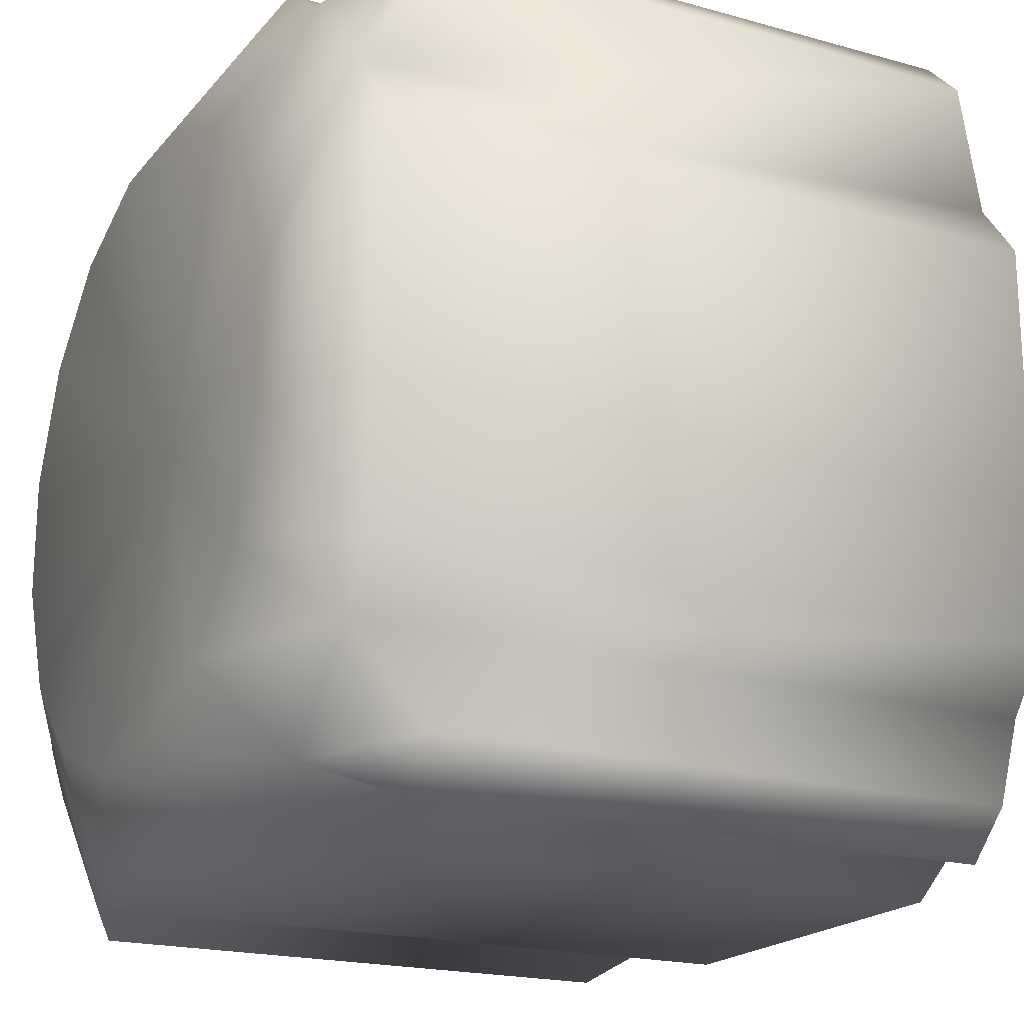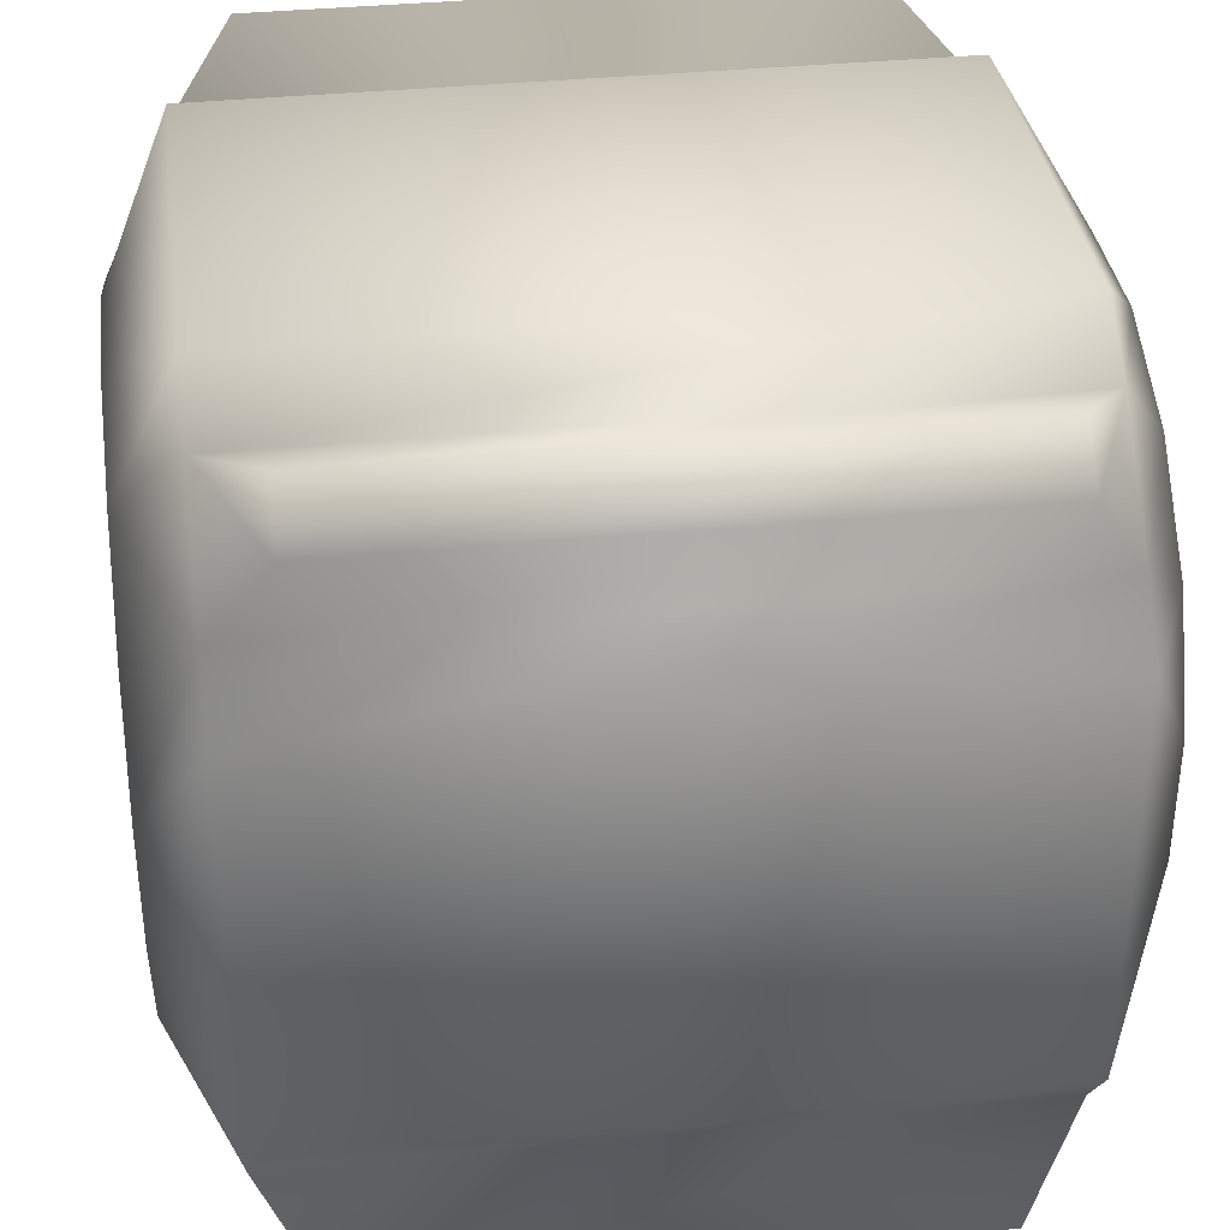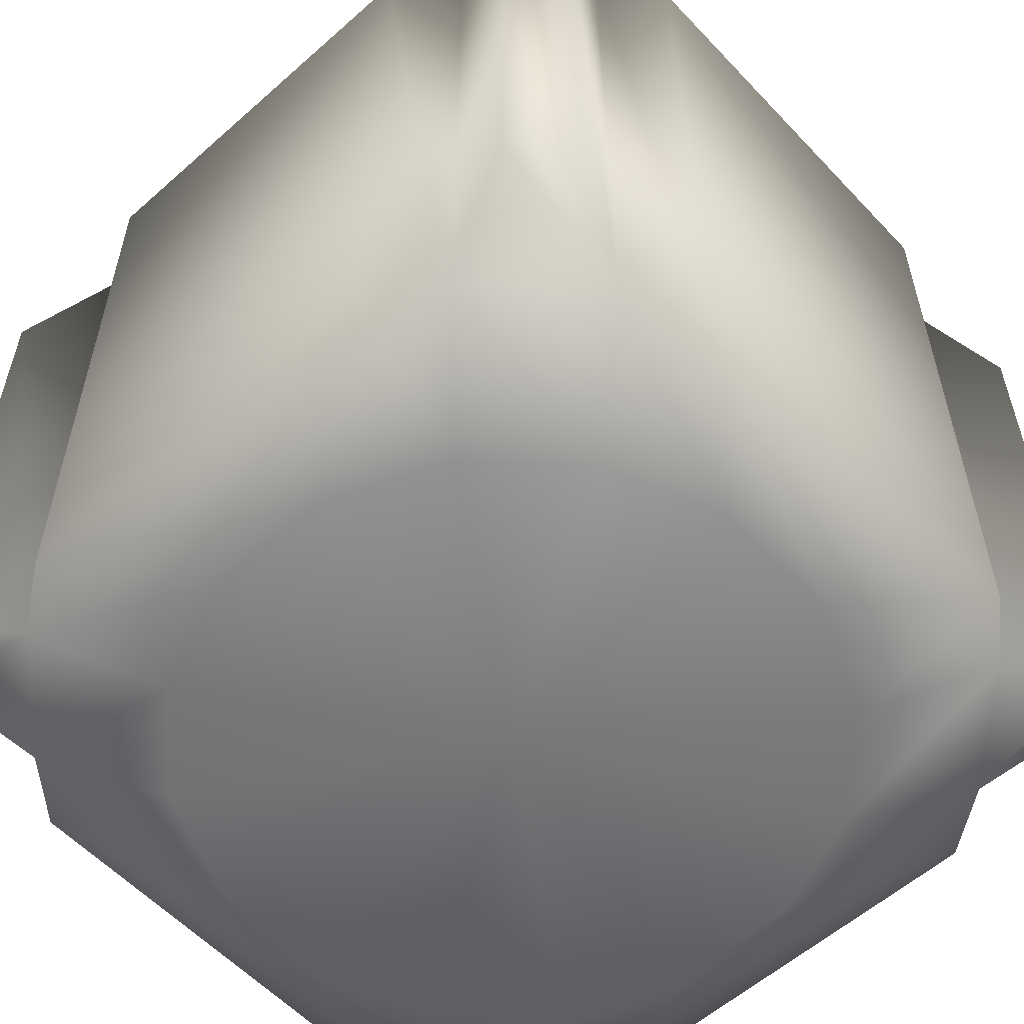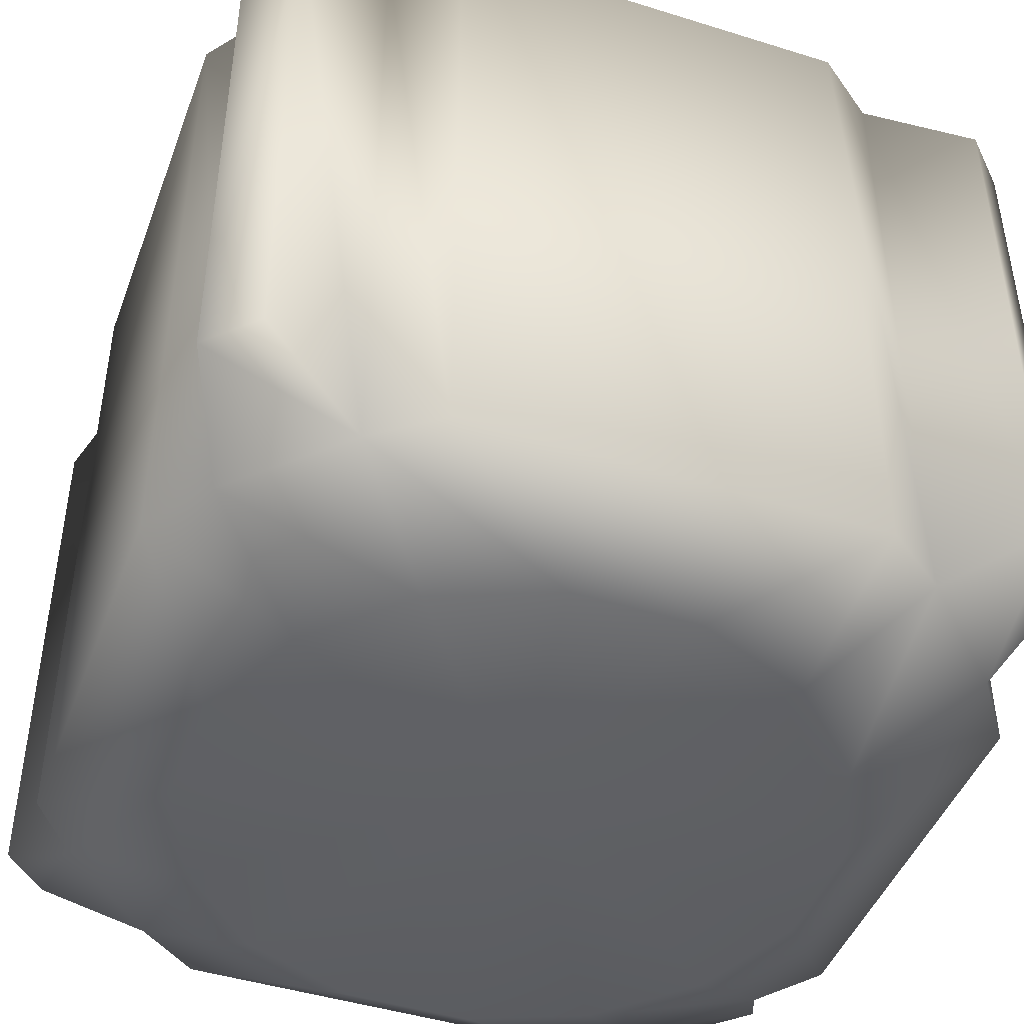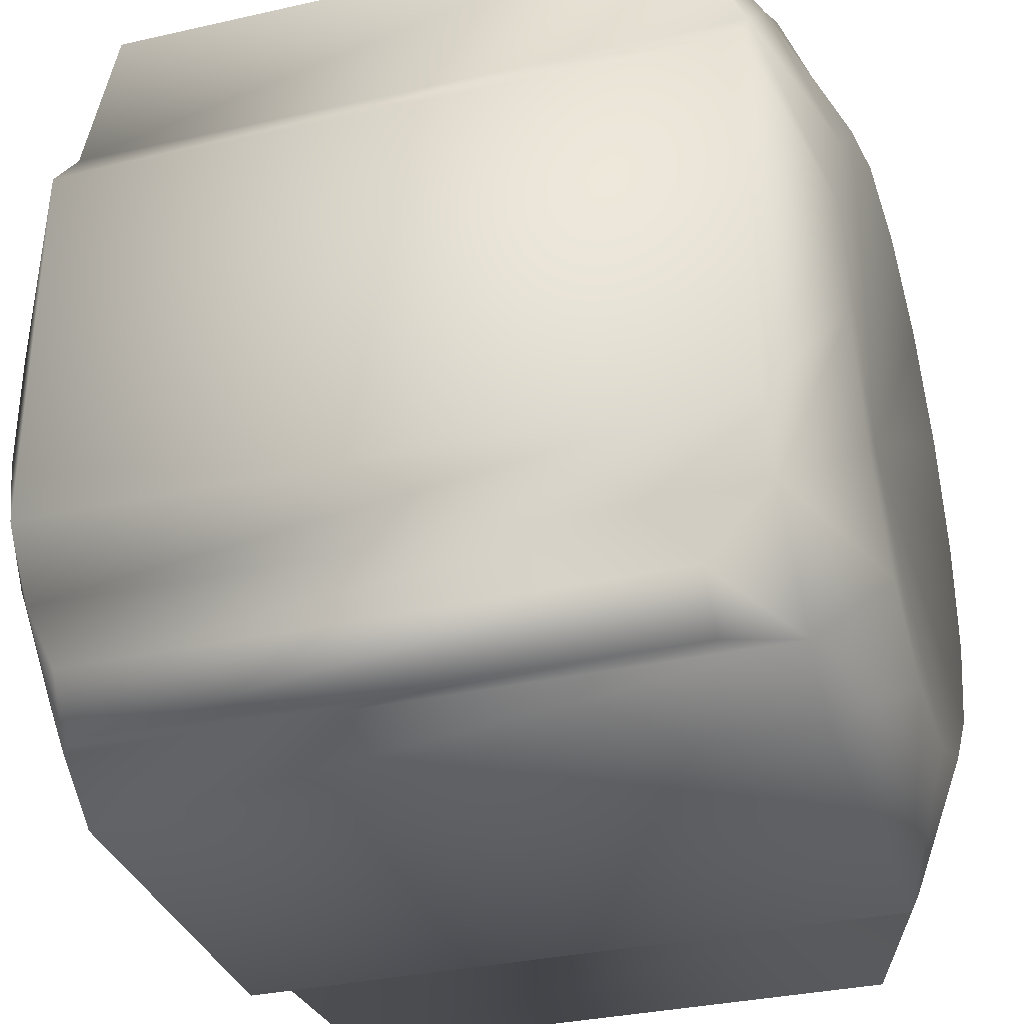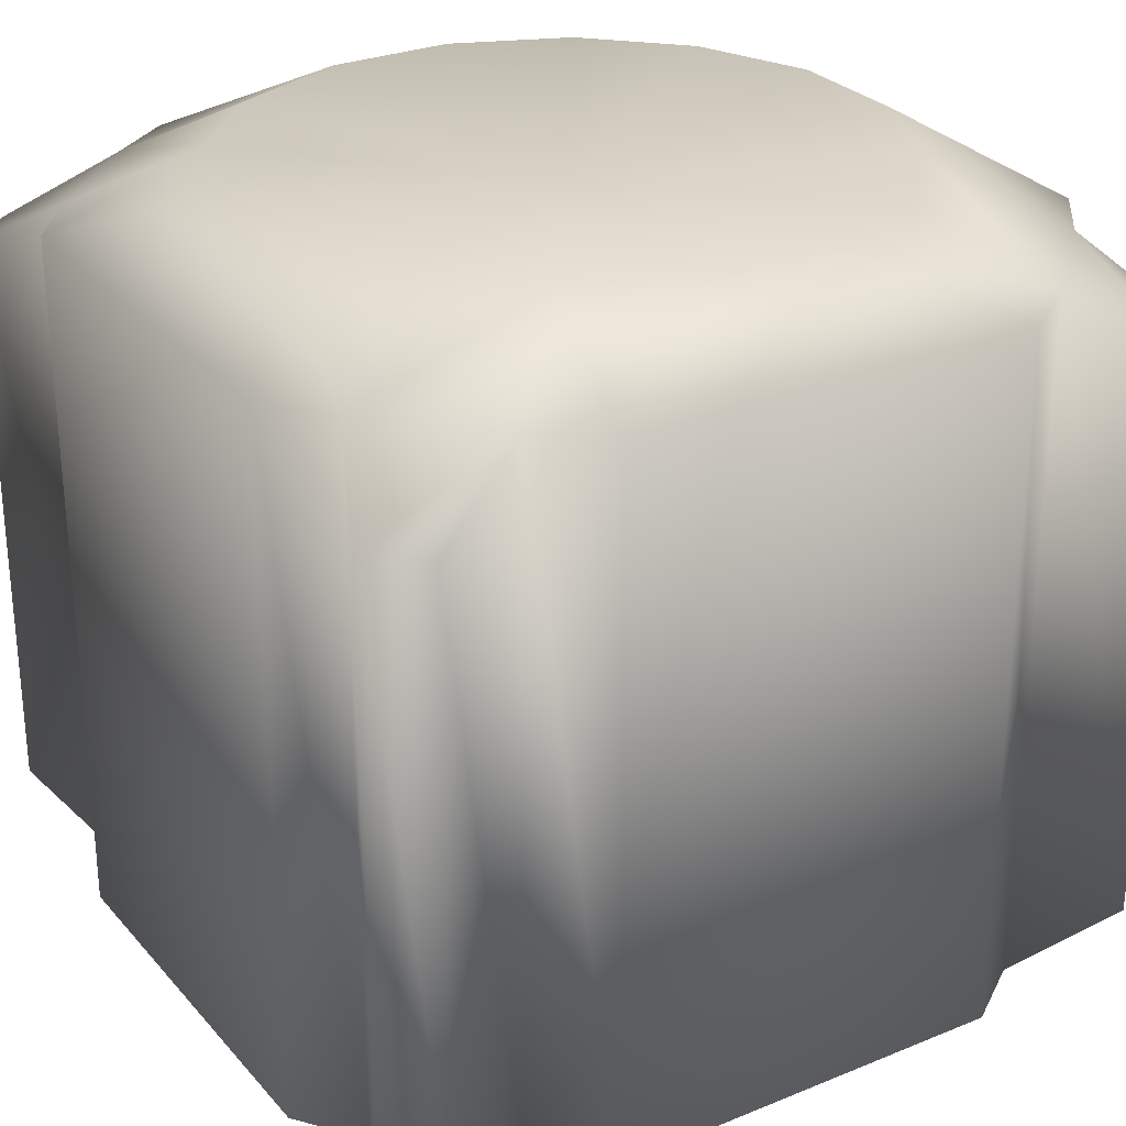
<metadata>
{"format":"obj","ext":"obj","renderer":"f3d","projection":"perspective","resolution":1024,"background":"white","views":[{"elev":-19.5,"azim":62.4,"up":"+Z"},{"elev":35.8,"azim":-97.6,"up":"+Z"},{"elev":-57.5,"azim":-137.4,"up":"+Y"},{"elev":-45.2,"azim":70.1,"up":"+Y"},{"elev":-33.4,"azim":107.2,"up":"+Z"},{"elev":27.9,"azim":-32.0,"up":"+Y"}]}
</metadata>
<code>
v -0.3778 -0.5 -0.07516
v -0.3203 -0.5 -0.214
v 7.629e-08 -0.4549 0
v -0.214 -0.5 -0.3203
v -0.07516 -0.5 -0.3778
v 0.07515 -0.5 -0.3778
v 0.214 -0.5 -0.3203
v 0.3203 -0.5 -0.214
v 0.3778 -0.5 -0.07516
v 0.3778 -0.5 0.07516
v 0.3203 -0.5 0.214
v 0.214 -0.5 0.3203
v 0.07516 -0.5 0.3778
v -0.07515 -0.5 0.3778
v -0.214 -0.5 0.3203
v -0.3203 -0.5 0.214
v -0.3778 -0.5 0.07516
v -0.5 -0.4222 -0.2459
v -0.443 -0.4222 -0.3219
v -0.5 -0.4222 0.2459
v -0.3219 -0.4222 -0.443
v 0.5 -0.4222 -0.2459
v 0.5 -0.4222 0.2459
v 0.443 -0.4222 0.3219
v 0.3219 -0.4222 0.443
v -0.443 -0.4222 0.3219
v 0.2432 -0.4222 0.5
v -0.2432 -0.4222 0.5
v -0.3219 -0.4222 0.443
v 0.4449 -0.3503 0.5
v 0.5 -0.3503 0.4449
v -0.5 -0.3503 0.4449
v -0.4449 -0.3503 0.5
v -0.2432 -0.4222 -0.5
v 0.2432 -0.4222 -0.5
v 0.3219 -0.4222 -0.443
v 0.443 -0.4222 -0.3219
v 0.5 -0.3503 -0.4449
v 0.4449 -0.3503 -0.5
v -0.4449 -0.3503 -0.5
v -0.5 -0.3503 -0.4449
v -0.3203 0.5 -0.214
v -0.443 0.4222 -0.3219
v -0.5 0.4222 -0.2459
v -0.3779 0.5 -0.07516
v -0.5 0.4222 0.2459
v -0.3779 0.5 0.07516
v -0.443 0.4222 0.3219
v -0.3203 0.5 0.214
v 0.00179 0.4636 0.00309
v -0.214 0.5 -0.3203
v -0.3219 0.4222 -0.443
v -0.07516 0.5 -0.3779
v -0.2432 0.4222 -0.5
v 0.07516 0.5 -0.3779
v 0.2432 0.4222 -0.5
v 0.3219 0.4222 -0.443
v 0.214 0.5 -0.3203
v 0.3203 0.5 -0.214
v 0.3779 0.5 -0.07516
v 0.443 0.4222 -0.3219
v 0.5 0.4222 -0.2459
v 0.3779 0.5 0.07516
v 0.5 0.4222 0.2459
v 0.443 0.4222 0.3219
v 0.3203 0.5 0.214
v 0.214 0.5 0.3203
v 0.07516 0.5 0.3779
v 0.3219 0.4222 0.443
v 0.2432 0.4222 0.5
v -0.07516 0.5 0.3779
v -0.2432 0.4222 0.5
v -0.214 0.5 0.3203
v -0.3219 0.4222 0.443
v 0.4449 0.3503 0.5
v -0.5 0.3503 0.4449
v -0.4449 0.3503 0.5
v 0.5 0.3503 0.4449
v 0.443 -0.4222 -0.3219
v 0.443 0.4222 -0.3219
v 0.5 0.4222 -0.2459
v 0.5 -0.4222 -0.2459
v 0.5 0.4222 0.2459
v 0.5 -0.4222 0.2459
v 0.443 0.4222 0.3219
v 0.443 -0.4222 0.3219
v 0.5 -0.3503 -0.4449
v 0.5 0.3503 -0.4449
v 0.5 0.3503 0.4449
v 0.5 -0.3503 0.4449
v 0.4449 -0.3503 0.5
v 0.4449 0.3503 0.5
v 0.4449 -0.3503 -0.5
v 0.4449 0.3503 -0.5
v 0.5 0.3503 -0.4449
v 0.5 -0.3503 -0.4449
v 0.3219 -0.4222 -0.443
v 0.3219 0.4222 -0.443
v 0.2432 -0.4222 -0.5
v 0.2432 0.4222 -0.5
v -0.2432 -0.4222 -0.5
v -0.2432 0.4222 -0.5
v -0.3219 -0.4222 -0.443
v -0.3219 0.4222 -0.443
v -0.4449 -0.3503 -0.5
v -0.4449 0.3503 -0.5
v -0.5 -0.3503 -0.4449
v -0.5 0.3503 -0.4449
v -0.4449 0.3503 -0.5
v -0.4449 -0.3503 -0.5
v -0.443 -0.4222 -0.3219
v -0.443 0.4222 -0.3219
v -0.5 -0.4222 -0.2459
v -0.5 0.4222 -0.2459
v -0.5 -0.4222 0.2459
v -0.5 0.4222 0.2459
v -0.443 -0.4222 0.3219
v -0.443 0.4222 0.3219
v -0.5 -0.3503 0.4449
v -0.5 0.3503 0.4449
v -0.4449 -0.3503 0.5
v -0.4449 0.3503 0.5
v -0.5 0.3503 0.4449
v -0.5 -0.3503 0.4449
v -0.3219 -0.4222 0.443
v -0.3219 0.4222 0.443
v -0.2432 -0.4222 0.5
v -0.2432 0.4222 0.5
v 0.2432 -0.4222 0.5
v 0.2432 0.4222 0.5
v 0.3219 -0.4222 0.443
v 0.3219 0.4222 0.443
v 0.4449 -0.3503 0.5
v 0.4449 0.3503 0.5
v -0.4449 0.3503 -0.5
v -0.5 0.3503 -0.4449
v 0.5 0.3503 -0.4449
v 0.4449 0.3503 -0.5
g RC_Helium_Armor_5
f 1 2 3
f 2 4 3
f 4 5 3
f 5 6 3
f 6 7 3
f 7 8 3
f 8 9 3
f 9 10 3
f 10 11 3
f 11 12 3
f 12 13 3
f 13 14 3
f 14 15 3
f 15 16 3
f 16 17 3
f 17 1 3
f 17 18 1
f 1 18 19
f 1 19 2
f 17 20 18
f 16 20 17
f 2 19 21
f 8 22 9
f 9 22 23
f 9 23 10
f 10 23 24
f 10 24 11
f 11 24 25
f 15 26 16
f 16 26 20
f 11 25 12
f 12 25 27
f 12 27 13
f 13 27 28
f 13 28 14
f 14 28 29
f 14 29 15
f 15 29 26
f 24 30 25
f 24 31 30
f 29 32 26
f 29 33 32
f 4 21 34
f 4 34 5
f 5 34 35
f 5 35 6
f 6 35 36
f 6 36 7
f 7 36 37
f 2 21 4
f 7 37 8
f 8 37 22
f 36 38 37
f 36 39 38
f 19 40 21
f 19 41 40
f 42 43 44
f 42 44 45
f 45 44 46
f 45 46 47
f 47 46 48
f 47 48 49
f 50 42 45
f 50 47 49
f 45 47 50
f 50 51 42
f 51 52 42
f 52 43 42
f 53 52 51
f 50 53 51
f 53 54 52
f 55 54 53
f 50 55 53
f 55 56 54
f 57 56 55
f 57 55 58
f 50 58 55
f 50 59 58
f 50 60 59
f 60 61 59
f 58 59 61
f 57 58 61
f 60 62 61
f 63 62 60
f 50 63 60
f 63 64 62
f 65 64 63
f 65 63 66
f 50 66 63
f 50 67 66
f 50 68 67
f 68 69 67
f 66 67 69
f 65 66 69
f 68 70 69
f 71 70 68
f 50 71 68
f 71 72 70
f 73 72 71
f 50 73 71
f 73 74 72
f 50 49 73
f 69 75 65
f 73 49 48
f 73 48 74
f 74 48 76
f 74 76 77
f 75 78 65
f 79 80 81
f 79 81 82
f 82 81 83
f 82 83 84
f 84 83 85
f 84 85 86
f 87 80 79
f 87 88 80
f 86 85 89
f 86 89 90
f 89 91 90
f 89 92 91
f 93 94 95
f 93 95 96
f 97 94 93
f 97 98 94
f 99 98 97
f 99 100 98
f 101 100 99
f 101 102 100
f 103 102 101
f 103 104 102
f 105 104 103
f 105 106 104
f 107 108 109
f 107 109 110
f 111 108 107
f 111 112 108
f 113 112 111
f 113 114 112
f 115 114 113
f 115 116 114
f 117 116 115
f 117 118 116
f 119 118 117
f 119 120 118
f 121 122 123
f 121 123 124
f 125 122 121
f 125 126 122
f 127 126 125
f 127 128 126
f 129 128 127
f 129 130 128
f 131 130 129
f 131 132 130
f 133 132 131
f 133 134 132
f 52 135 43
f 135 136 43
f 61 137 57
f 137 138 57

</code>
